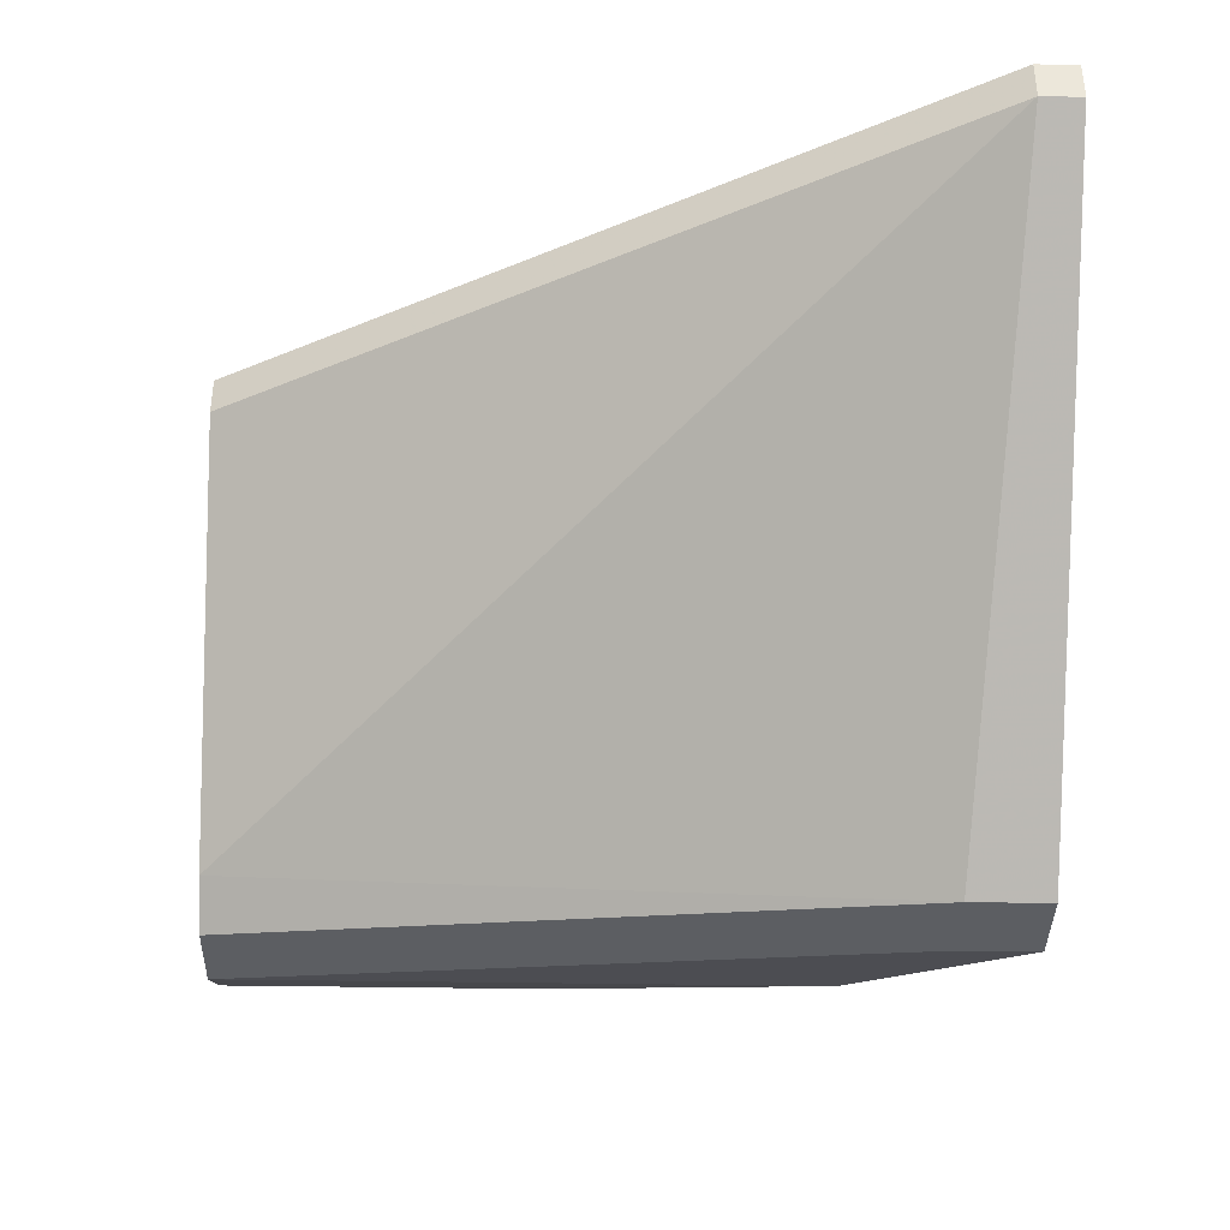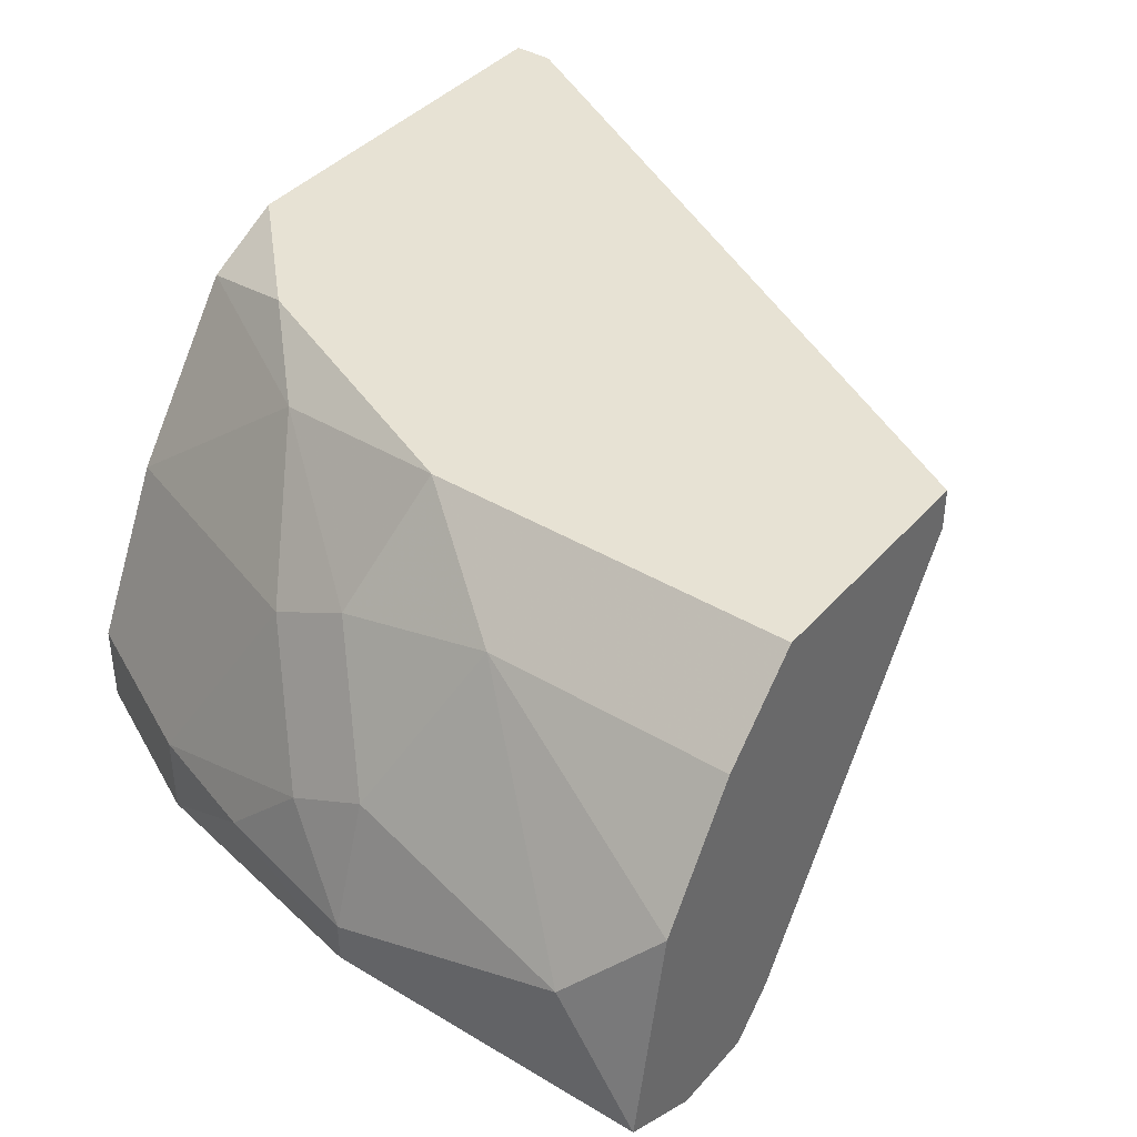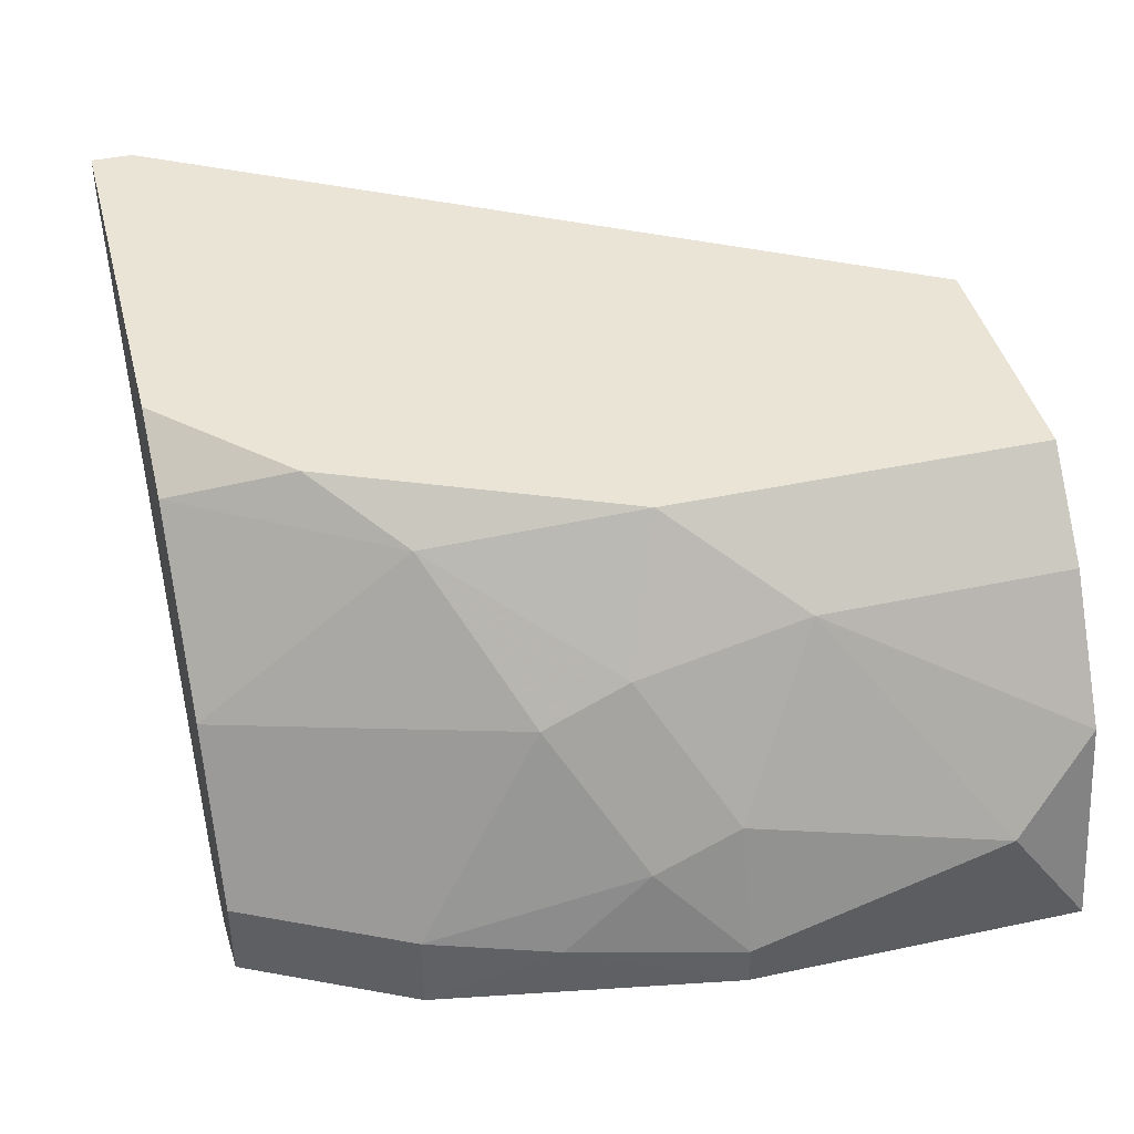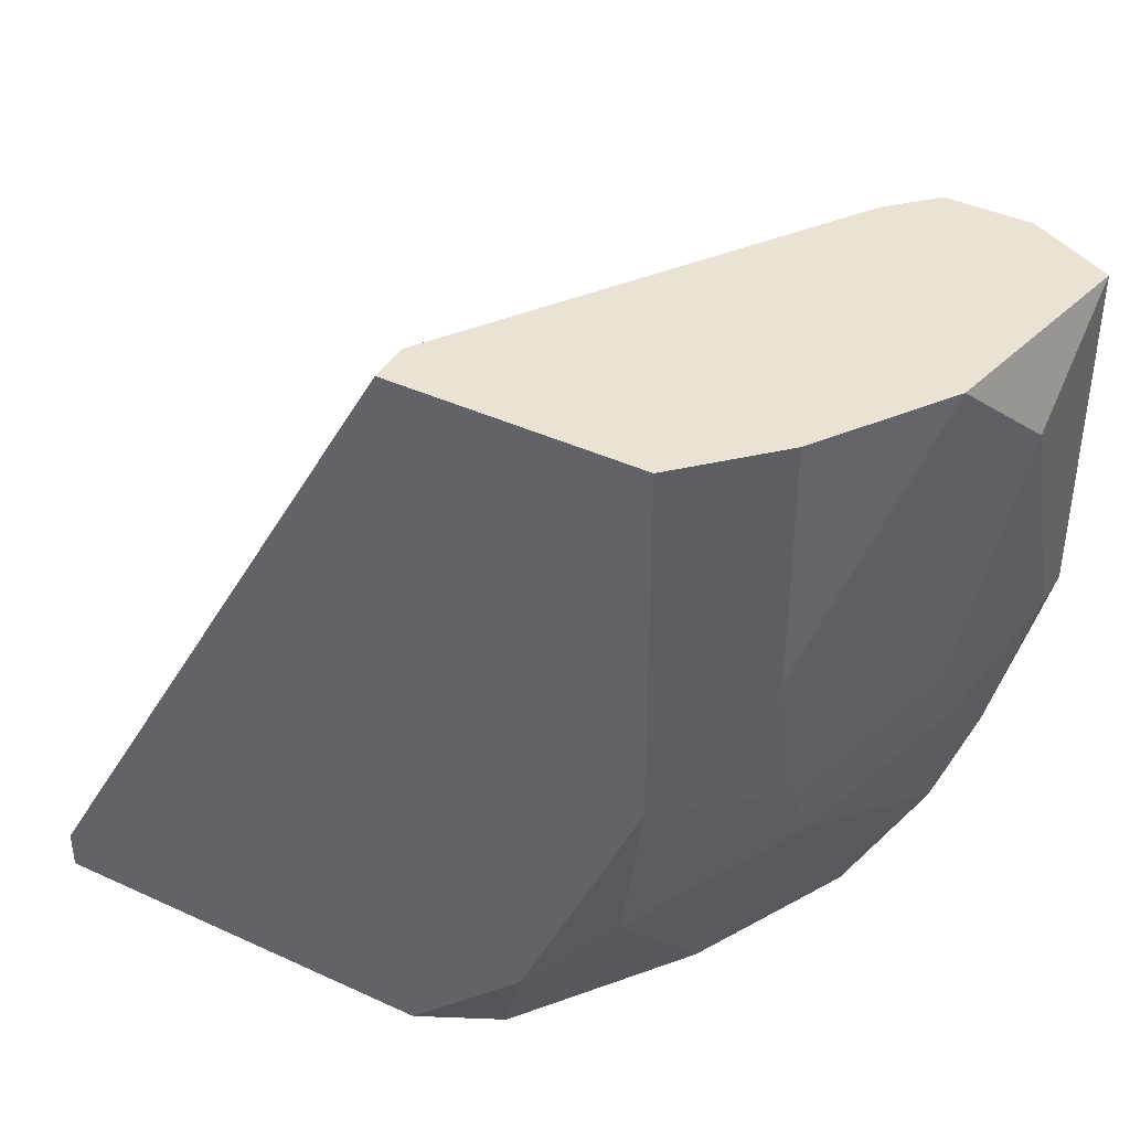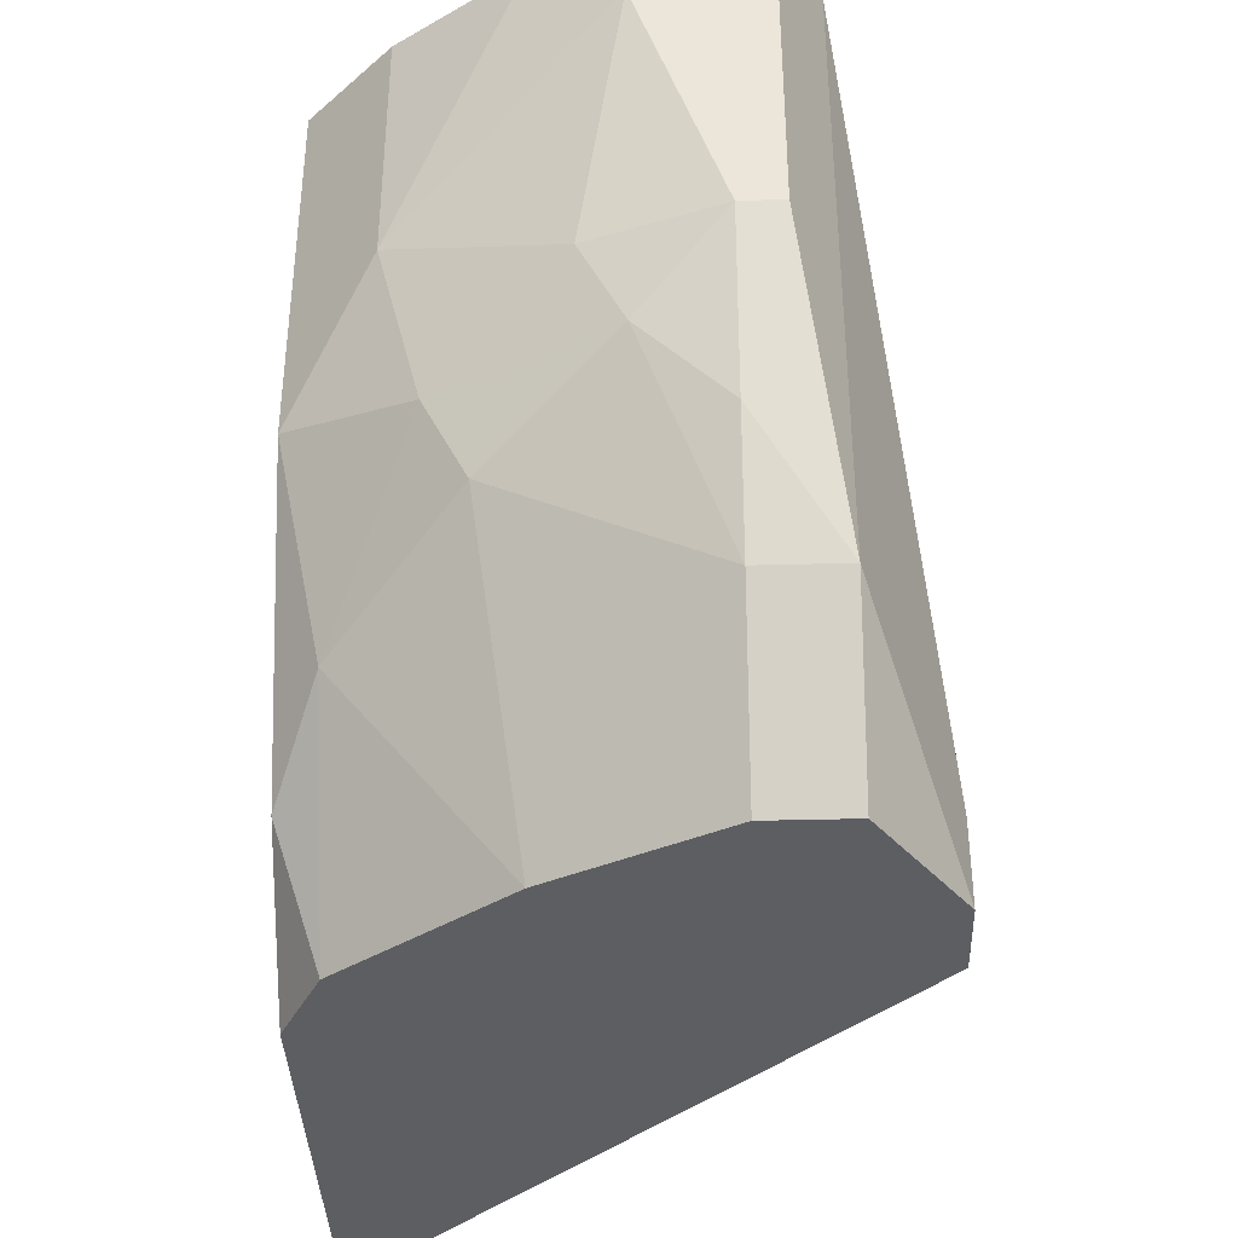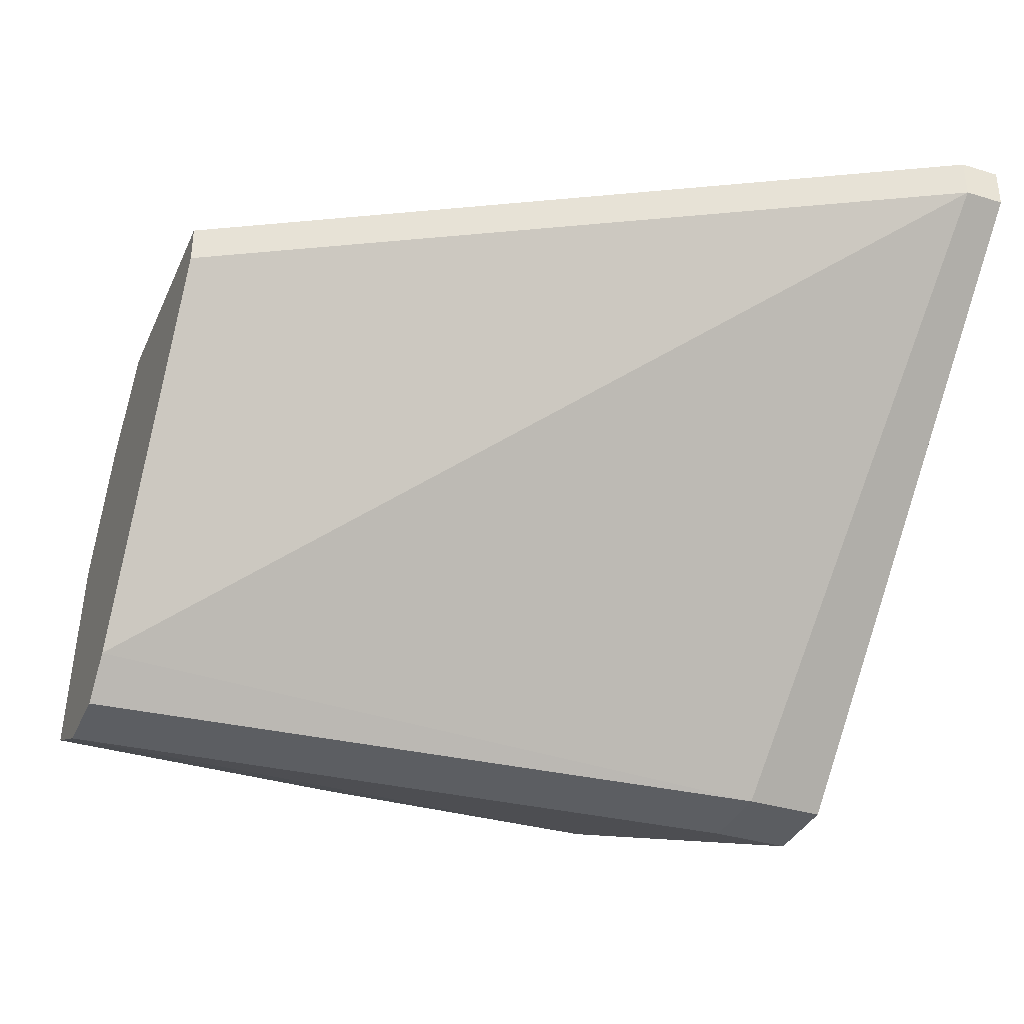
<metadata>
{"format":"obj","ext":"obj","renderer":"f3d","projection":"perspective","resolution":1024,"background":"white","views":[{"elev":-38.1,"azim":88.8,"up":"+Y"},{"elev":39.7,"azim":-53.3,"up":"+Y"},{"elev":42.7,"azim":-104.3,"up":"+Y"},{"elev":41.1,"azim":-150.7,"up":"+Z"},{"elev":-37.9,"azim":-88.0,"up":"+Z"},{"elev":-35.6,"azim":68.0,"up":"+Y"}]}
</metadata>
<code>
v -0.09075 0.001504 -6.7e-05
v -0.09075 -0.006278 0.005129
v -0.09075 -0.006278 -0.01562
v -0.09075 -0.003684 -0.01562
v -0.06223 0.01706 0.005129
v -0.06223 0.01965 -0.04415
v -0.06223 0.01965 0.005129
v -0.08816 0.004089 -0.01562
v -0.08816 0.001504 -0.0208
v -0.08816 0.006683 0.005129
v -0.08816 -0.003684 -0.02599
v -0.07 0.01965 -0.03637
v -0.06741 0.01706 -0.04415
v -0.06741 -0.01406 -0.04415
v -0.06741 -0.01406 -0.03896
v -0.08557 -0.008872 -0.03377
v -0.08557 -0.008872 0.005129
v -0.08557 -0.003684 -0.03377
v -0.08297 0.01187 -0.0208
v -0.08297 0.009274 -0.02599
v -0.08297 0.01447 0.005129
v -0.08297 0.01447 -0.01044
v -0.0363 0.01706 -0.04415
v -0.0363 0.01706 -0.04156
v -0.0363 0.01965 -0.04415
v -0.0363 0.01965 -0.04156
v -0.08038 -0.008872 -0.04415
v -0.08038 -0.008872 0.005129
v -0.08038 -0.003684 -0.04415
v -0.07778 0.01965 -0.01822
v -0.07778 0.01965 0.005129
v -0.07778 -0.006278 0.005129
v -0.07519 0.01706 -0.03118
v -0.07519 0.006683 -0.04415
v -0.07259 -0.01406 -0.04415
v -0.07259 -0.01406 -0.03896
f 17 35 36
f 31 32 7
f 12 31 7
f 32 31 2
f 23 27 6
f 12 7 6
f 16 27 35
f 27 23 35
f 32 15 24
f 15 23 24
f 23 6 25
f 6 7 25
f 24 23 25
f 6 27 34
f 32 2 17
f 2 16 17
f 16 35 17
f 7 32 5
f 32 24 5
f 24 7 5
f 31 12 30
f 2 31 21
f 31 30 21
f 2 1 4
f 23 15 14
f 35 23 14
f 15 35 14
f 27 16 18
f 16 11 18
f 15 32 28
f 32 17 28
f 17 15 28
f 34 18 20
f 30 19 22
f 21 30 22
f 4 1 8
f 1 22 8
f 22 19 8
f 1 2 10
f 2 21 10
f 22 1 10
f 21 22 10
f 30 12 33
f 19 30 33
f 34 20 33
f 20 19 33
f 16 2 3
f 11 16 3
f 2 4 3
f 4 11 3
f 34 27 29
f 27 18 29
f 18 34 29
f 12 6 13
f 6 34 13
f 33 12 13
f 34 33 13
f 7 24 26
f 25 7 26
f 24 25 26
f 11 4 9
f 18 11 9
f 19 20 9
f 20 18 9
f 4 8 9
f 8 19 9
f 35 15 36
f 15 17 36

</code>
